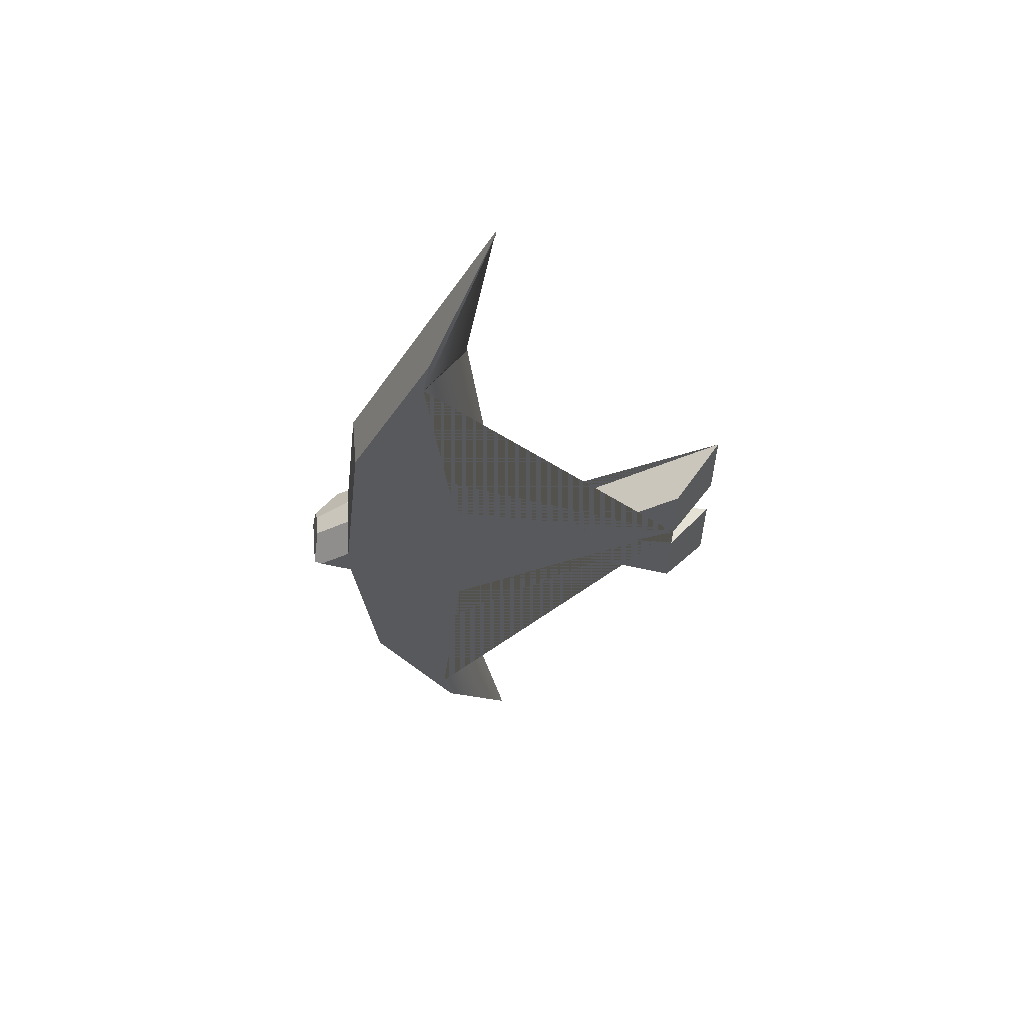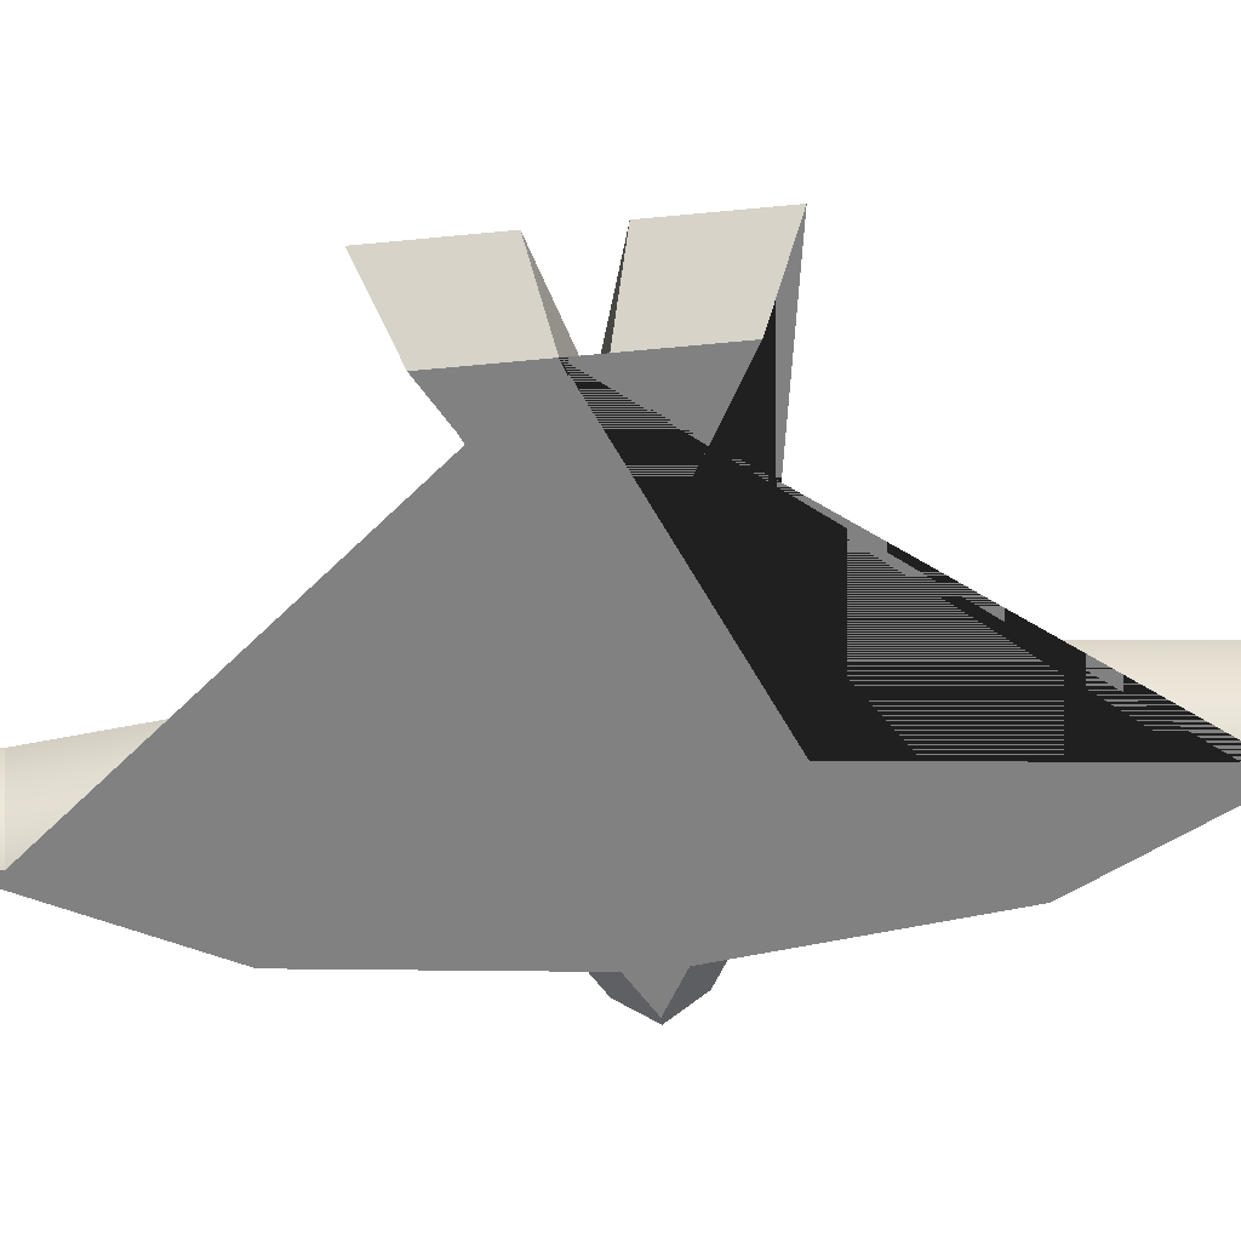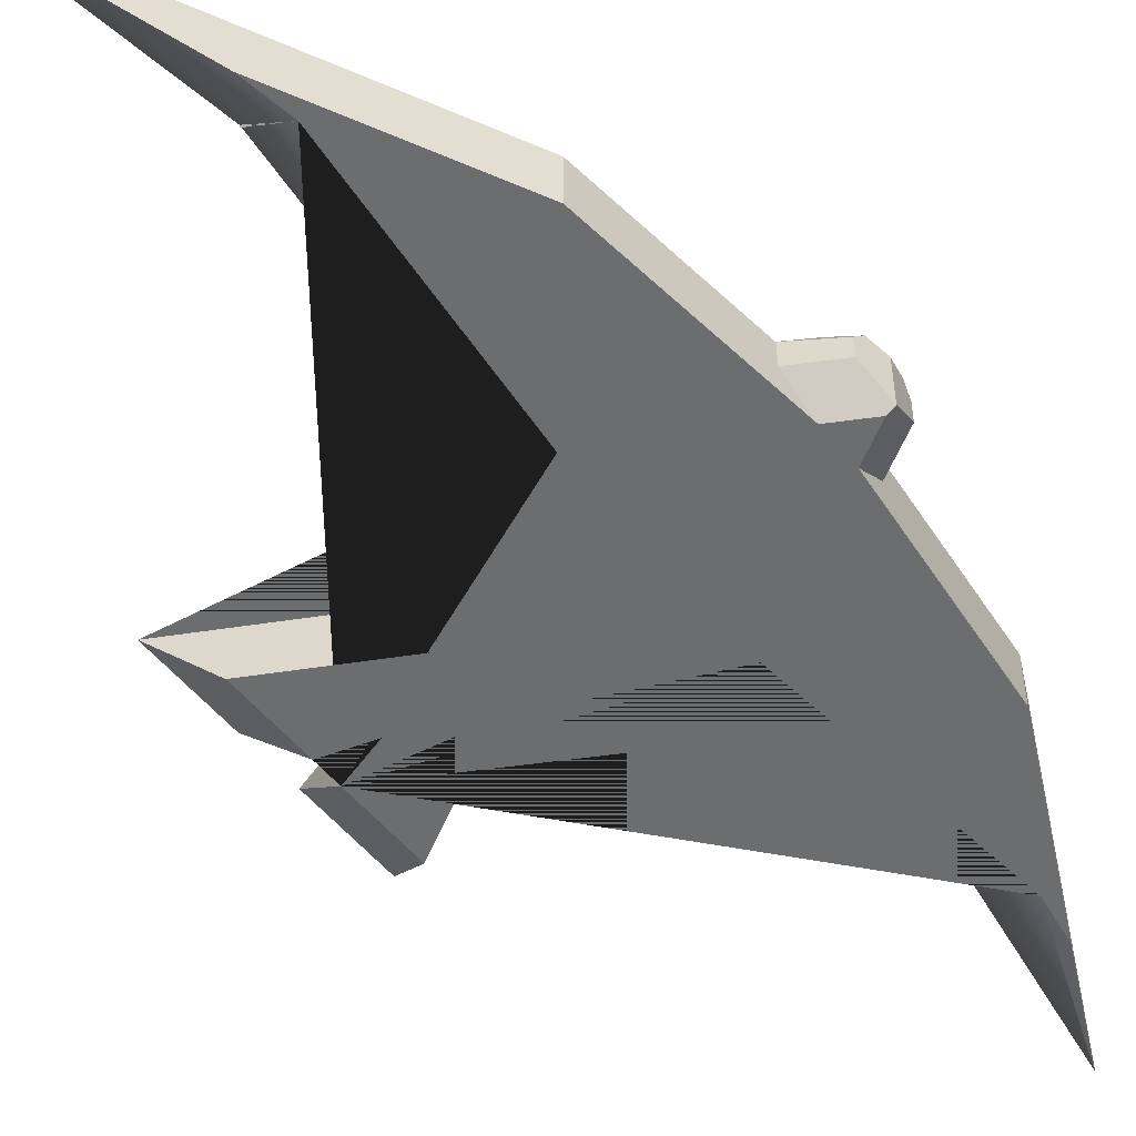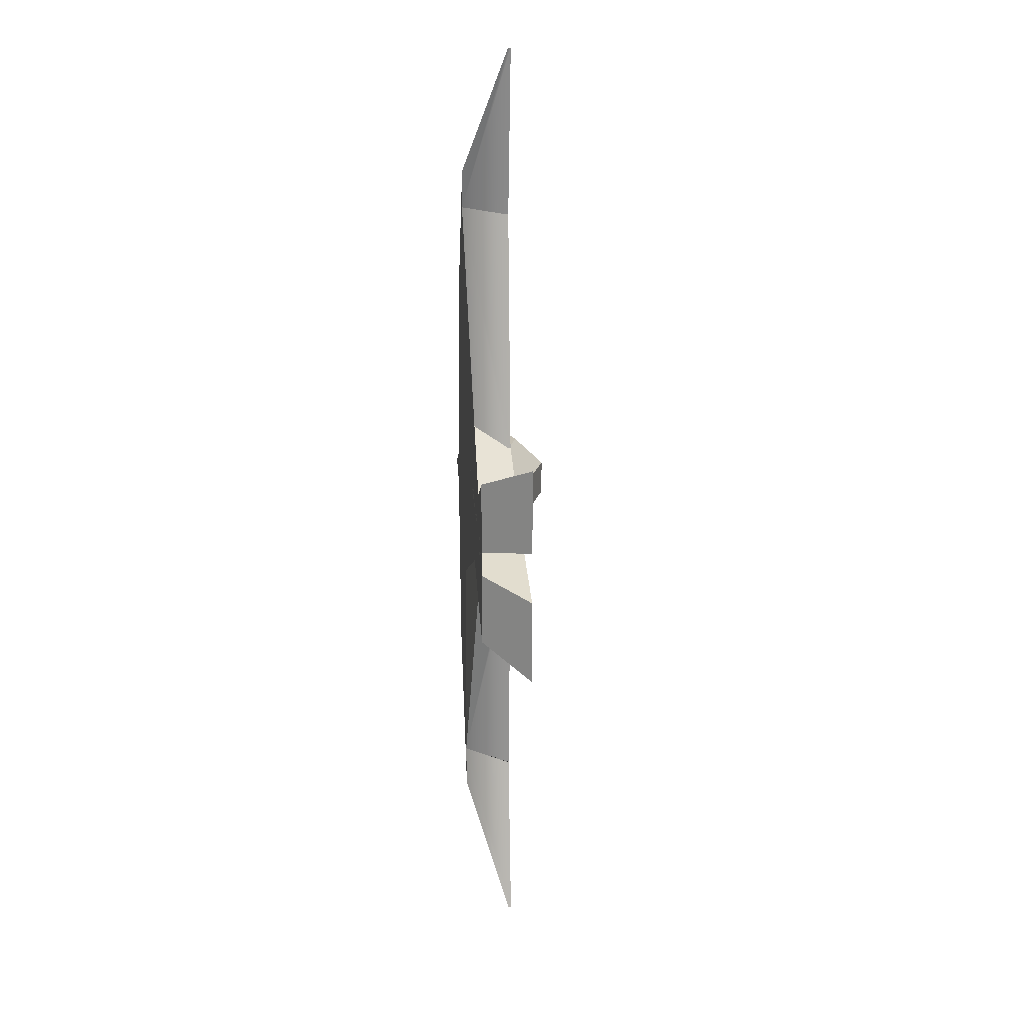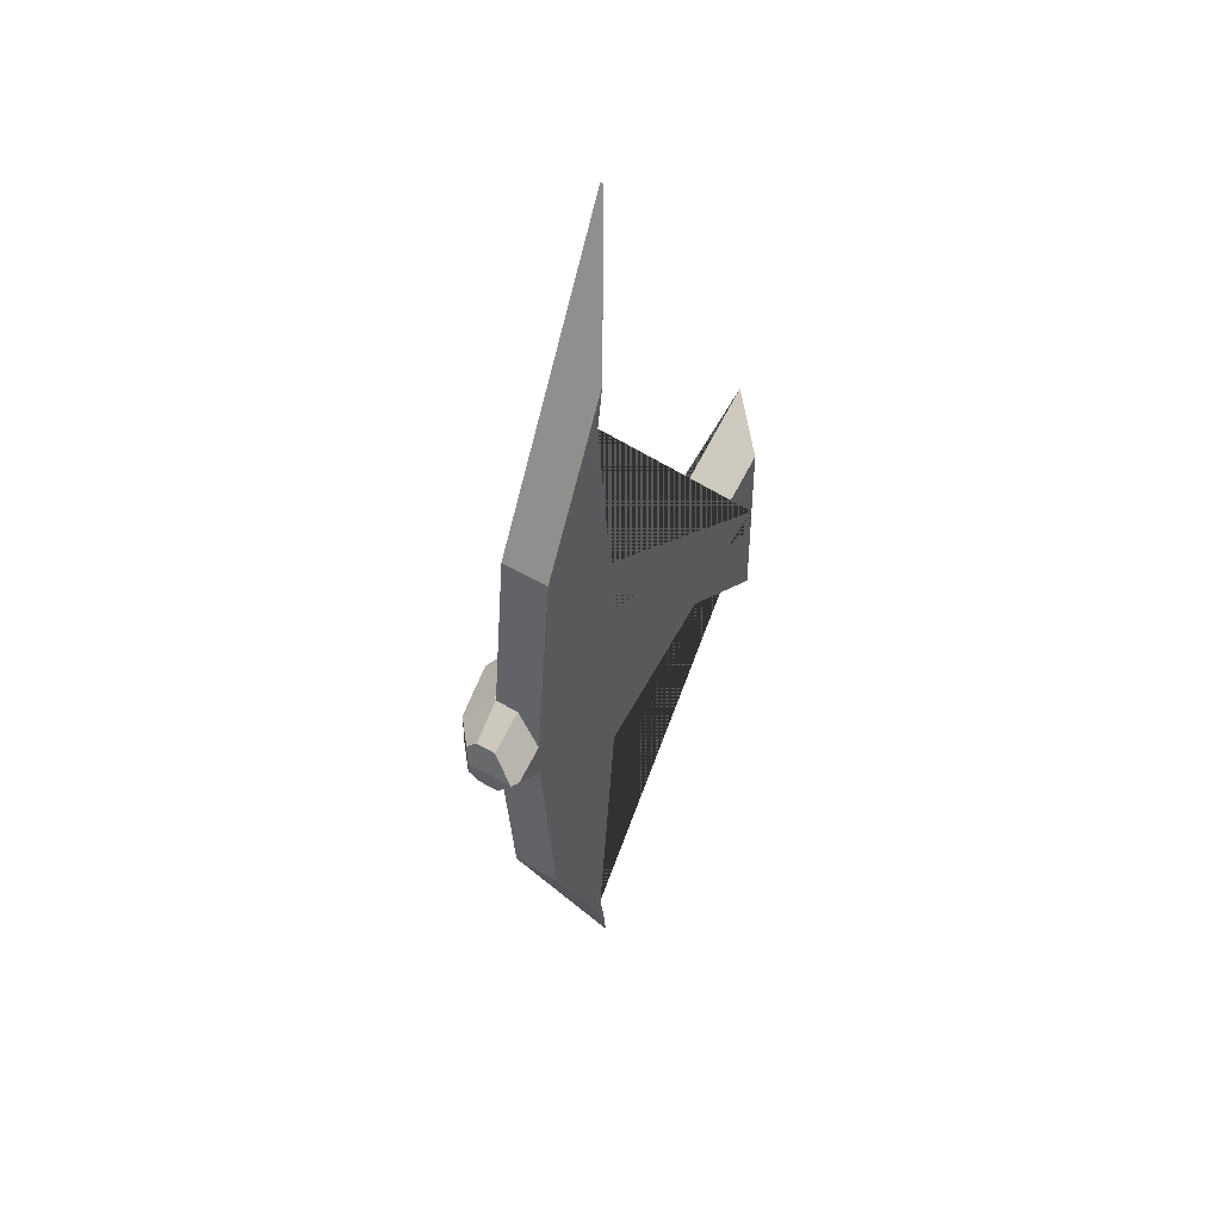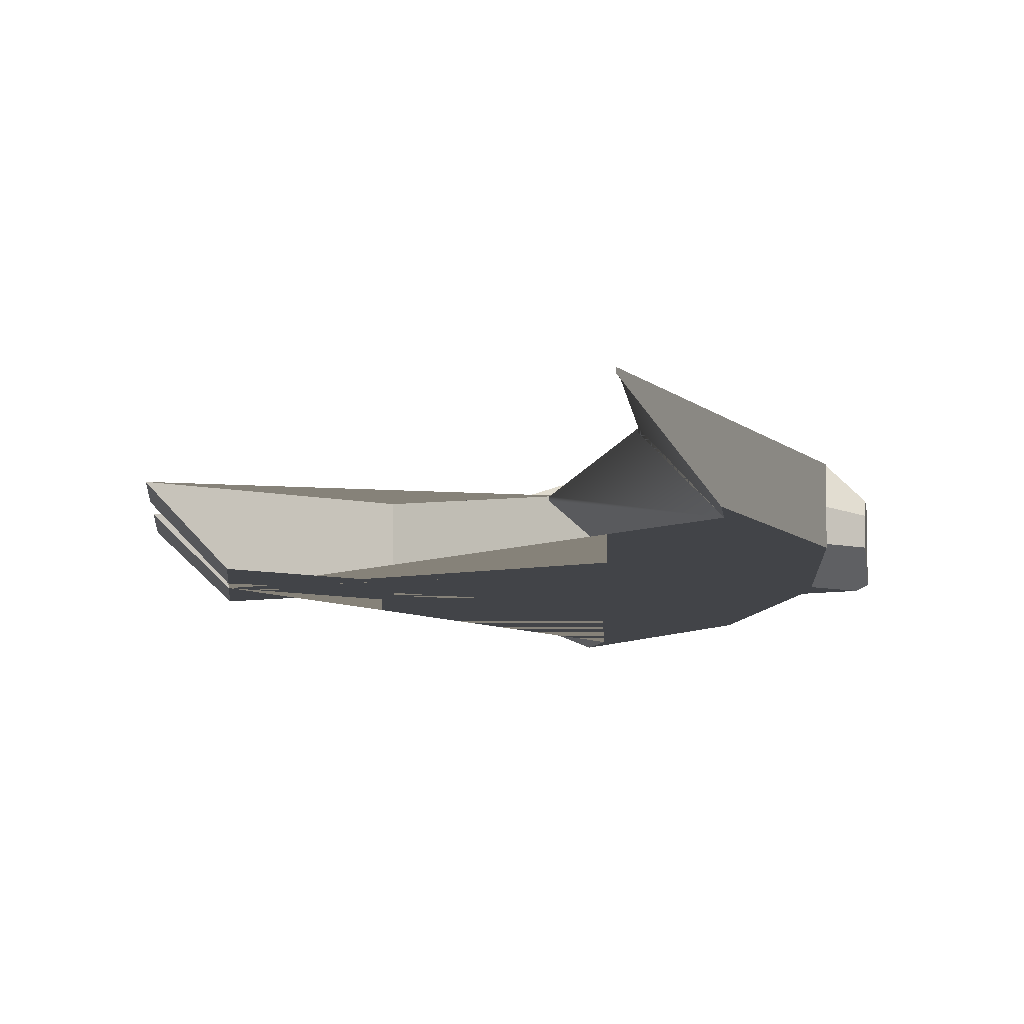
<metadata>
{"format":"obj","ext":"obj","renderer":"f3d","projection":"perspective","resolution":1024,"background":"white","views":[{"elev":60.2,"azim":-4.9,"up":"+Z"},{"elev":-60.4,"azim":95.7,"up":"+Y"},{"elev":-53.9,"azim":-141.4,"up":"+Y"},{"elev":17.7,"azim":84.7,"up":"+Z"},{"elev":47.8,"azim":-56.1,"up":"+Z"},{"elev":-7.9,"azim":176.0,"up":"+Y"}]}
</metadata>
<code>
o Plane
v 29.42 2 2.073
v 29.42 2 14.49
v 22.58 2 0
v 12.58 2 5
v 12.58 2 -5
v -10.87 2 -15.17
v -10.87 2 15.17
v -30.97 2 -3.048
v -30.97 2 3.048
v -36.19 2 0
v -27.42 2 35
v -14.98 2 55.24
v -13.82 2 62.19
v -27.42 2 -35
v -14.98 2 -55.24
v -13.82 2 -62.19
v 29.42 2 -14.49
v 29.42 2 -2.073
v -30.42 6 -8
v -27.42 10 -35
v -30.42 10 -8
v -37.42 2.617 0
v -36.42 6 -4.5
v -36.42 6 4.5
v -30.42 6 8
v -27.42 10 35
v -30.42 10 8
v -2.417 9.5 85
v -2.417 10 85
v -7.417 9.5 55
v -2.98 9.5 11.75
v 12.58 10 5
v -2.98 10 11.75
v 37.42 10 19
v -36.42 9.336 -4.5
v -30.92 10 -7.706
v -36.75 11.06 -3
v -37.42 10.45 2e-06
v -36.75 11.06 3
v -36.42 9.336 4.5
v -30.92 10 7.706
v -32.42 15 3
v -29.89 10.54 8
v -30.48 10 8
v -22.42 18 -3
v 2.583 10 -3
v -22.47 12.77 -8
v -13.82 10 -8
v -29.89 10.54 -8
v -32.42 15 -3
v -30.48 10 -8
v 2.583 10 3
v -22.42 18 3
v -22.47 12.77 8
v -13.82 10 8
v -7.417 10 -55
v -2.417 10 -85
v -2.98 10 -11.75
v 12.58 10 -5
v -7.417 10 55
v 22.58 10 2e-06
v 37.42 10 4.5
v 37.42 10 -4.5
v 37.42 10 -19
v -7.417 9.5 -55
v -2.98 9.5 -11.75
v -2.417 9.5 -85
f 11 12 13
f 15 14 16
f 14 20 57 67 16
f 8 19 21 20 14
f 10 22 23 19 8
f 11 13 28 29 26
f 6 66 58 59 5
f 12 7 31 33 60 30
f 7 4 32 33 31
f 35 23 22 38 37
f 10 9 25 24 22
f 24 25 27 41 40
f 41 44 43 42 39 40
f 38 22 24 40 39
f 43 27 55 54
f 55 52 53 54
f 43 54 53 42
f 23 35 36 21 19
f 45 46 48 47
f 49 50 45 47
f 45 50 42 53
f 36 51 21
f 44 41 27
f 49 51 36 35 37 50
f 49 21 51
f 44 27 43
f 47 48 21 49
f 46 45 53 52
f 15 16 67 57 56 65
f 12 30 60 29 28 13
f 15 65 56 58 66 6
f 9 11 26 27 25
f 3 18 63 61
f 18 17 64 63
f 4 2 34 32
f 1 62 34 2
f 5 59 64 17
f 3 61 62 1
f 21 48 46 52 55 27 26 29 60 33 32 34 62 61 63 64 59 58 56 57 20
f 39 42 50 37 38
f 1 2 4 7 12 11 9 10 8 14 15 6 5 17 18 3

</code>
